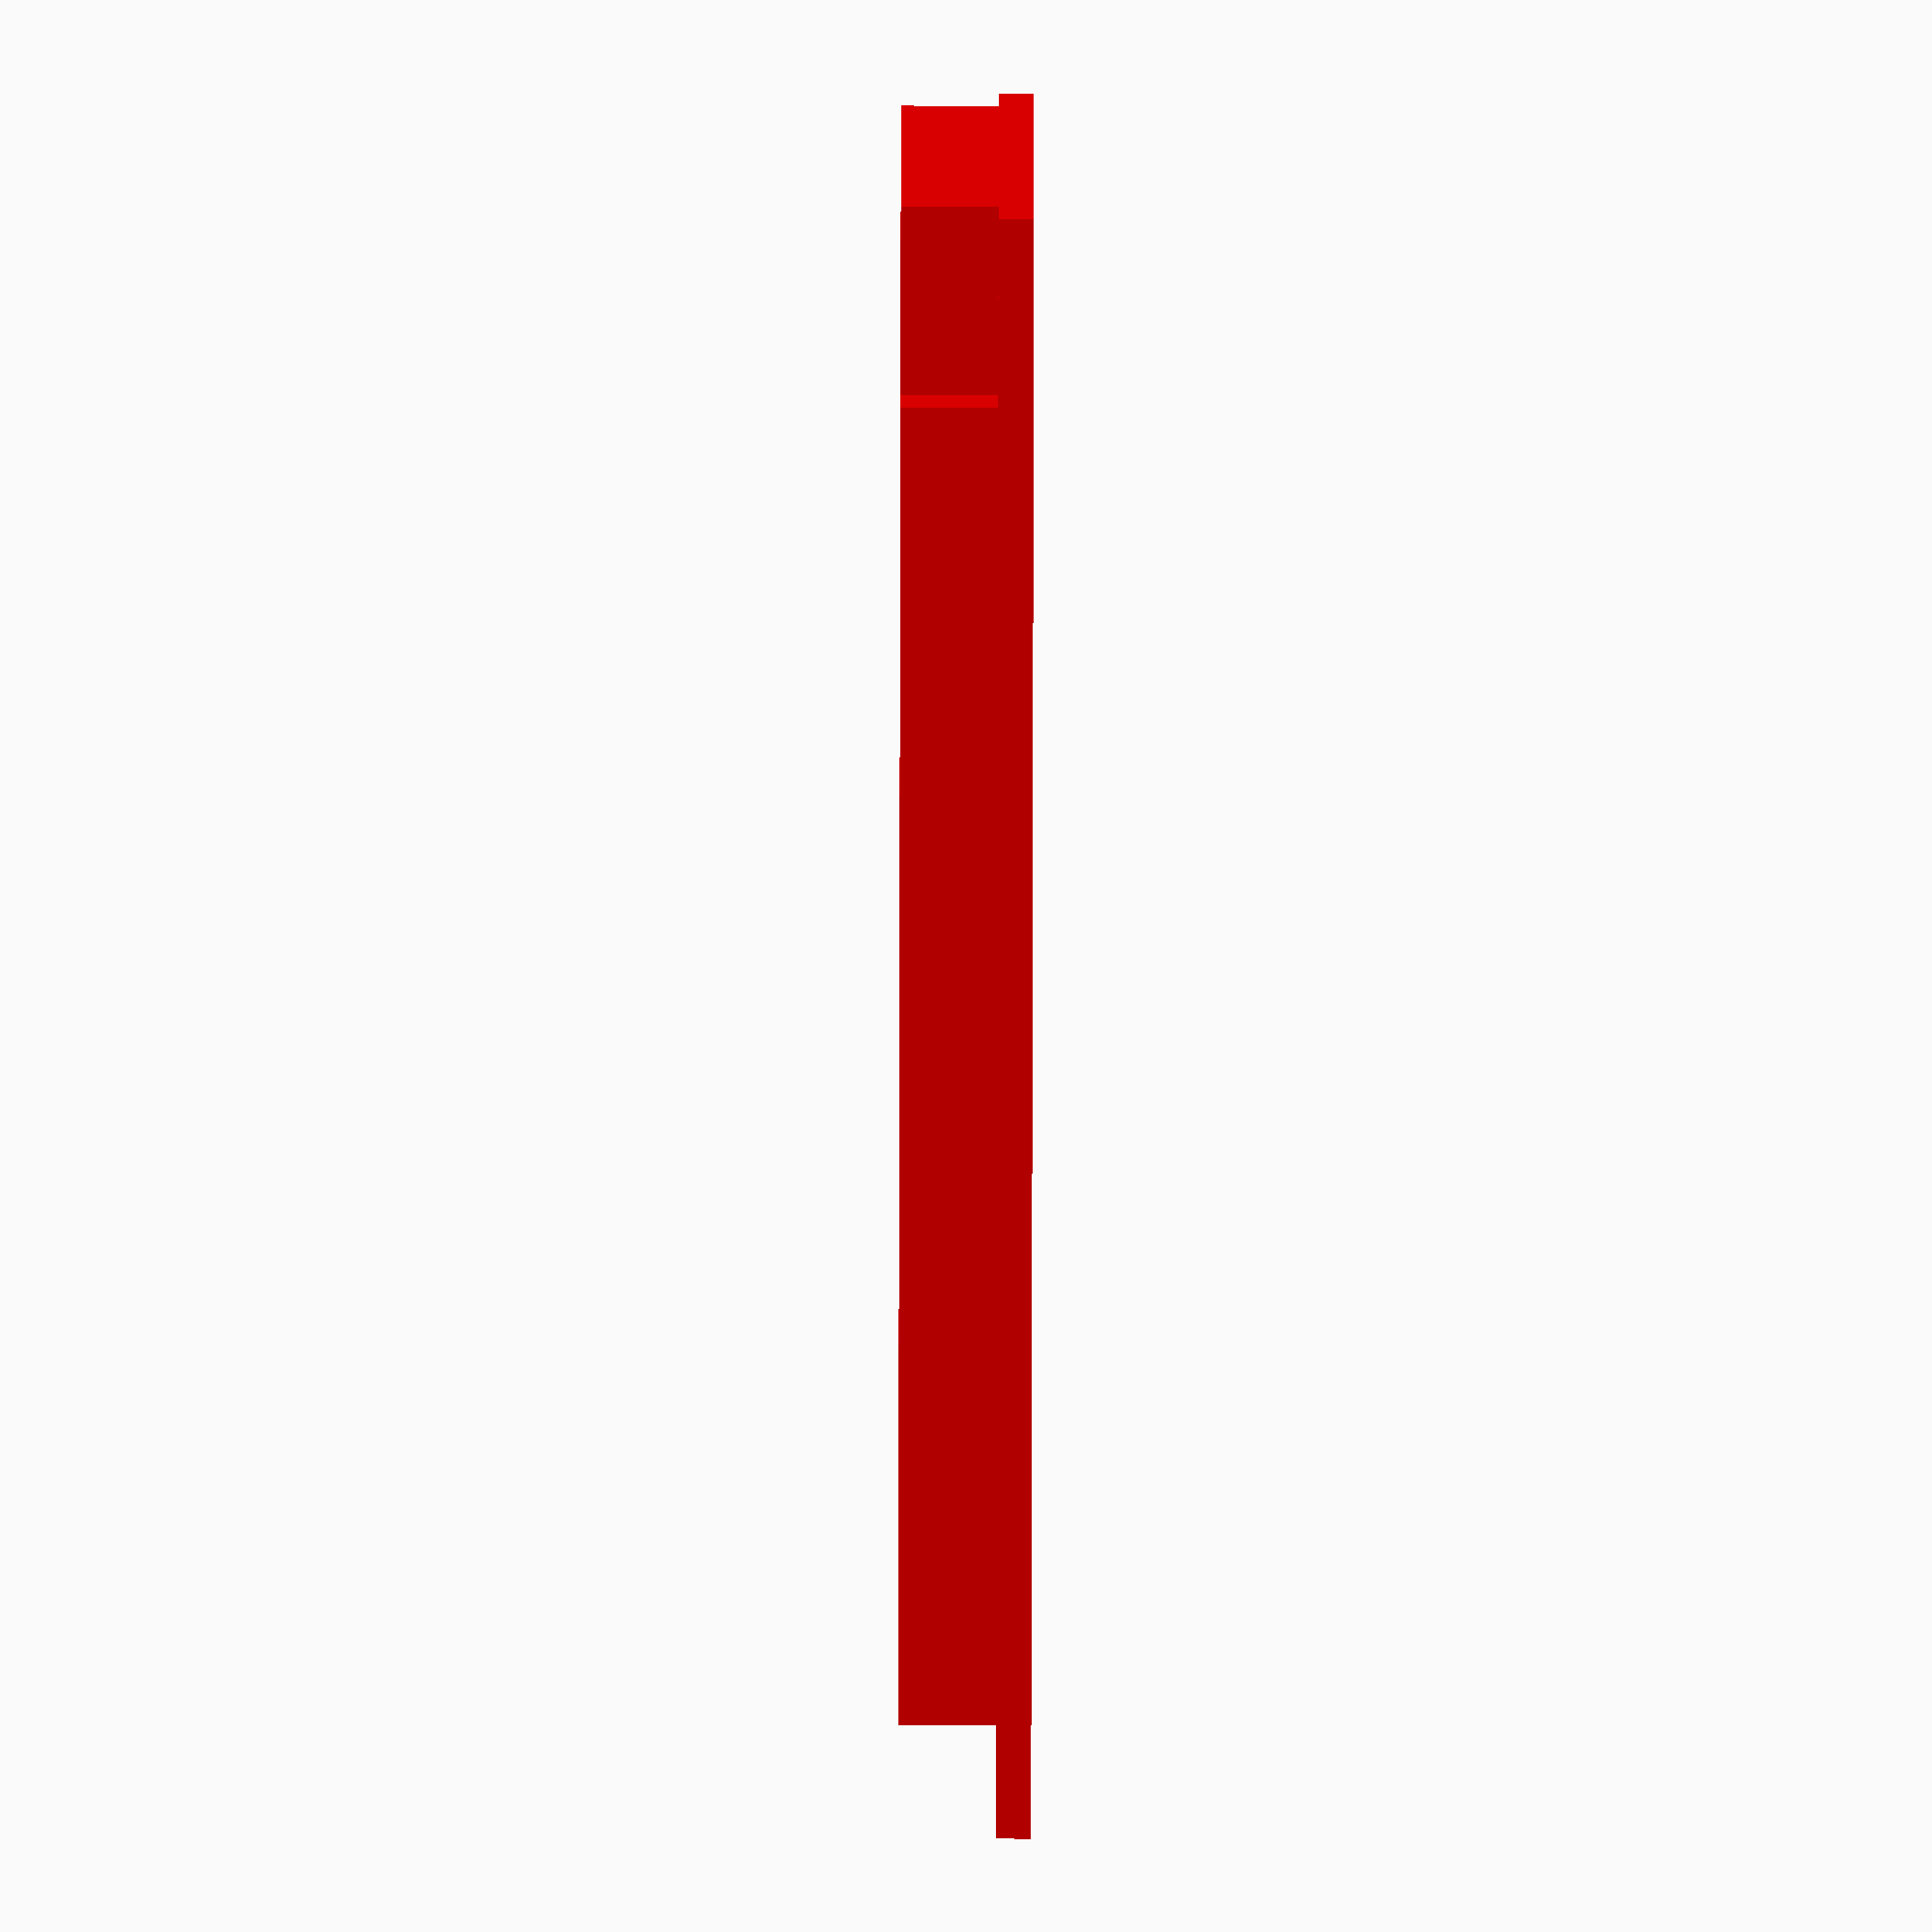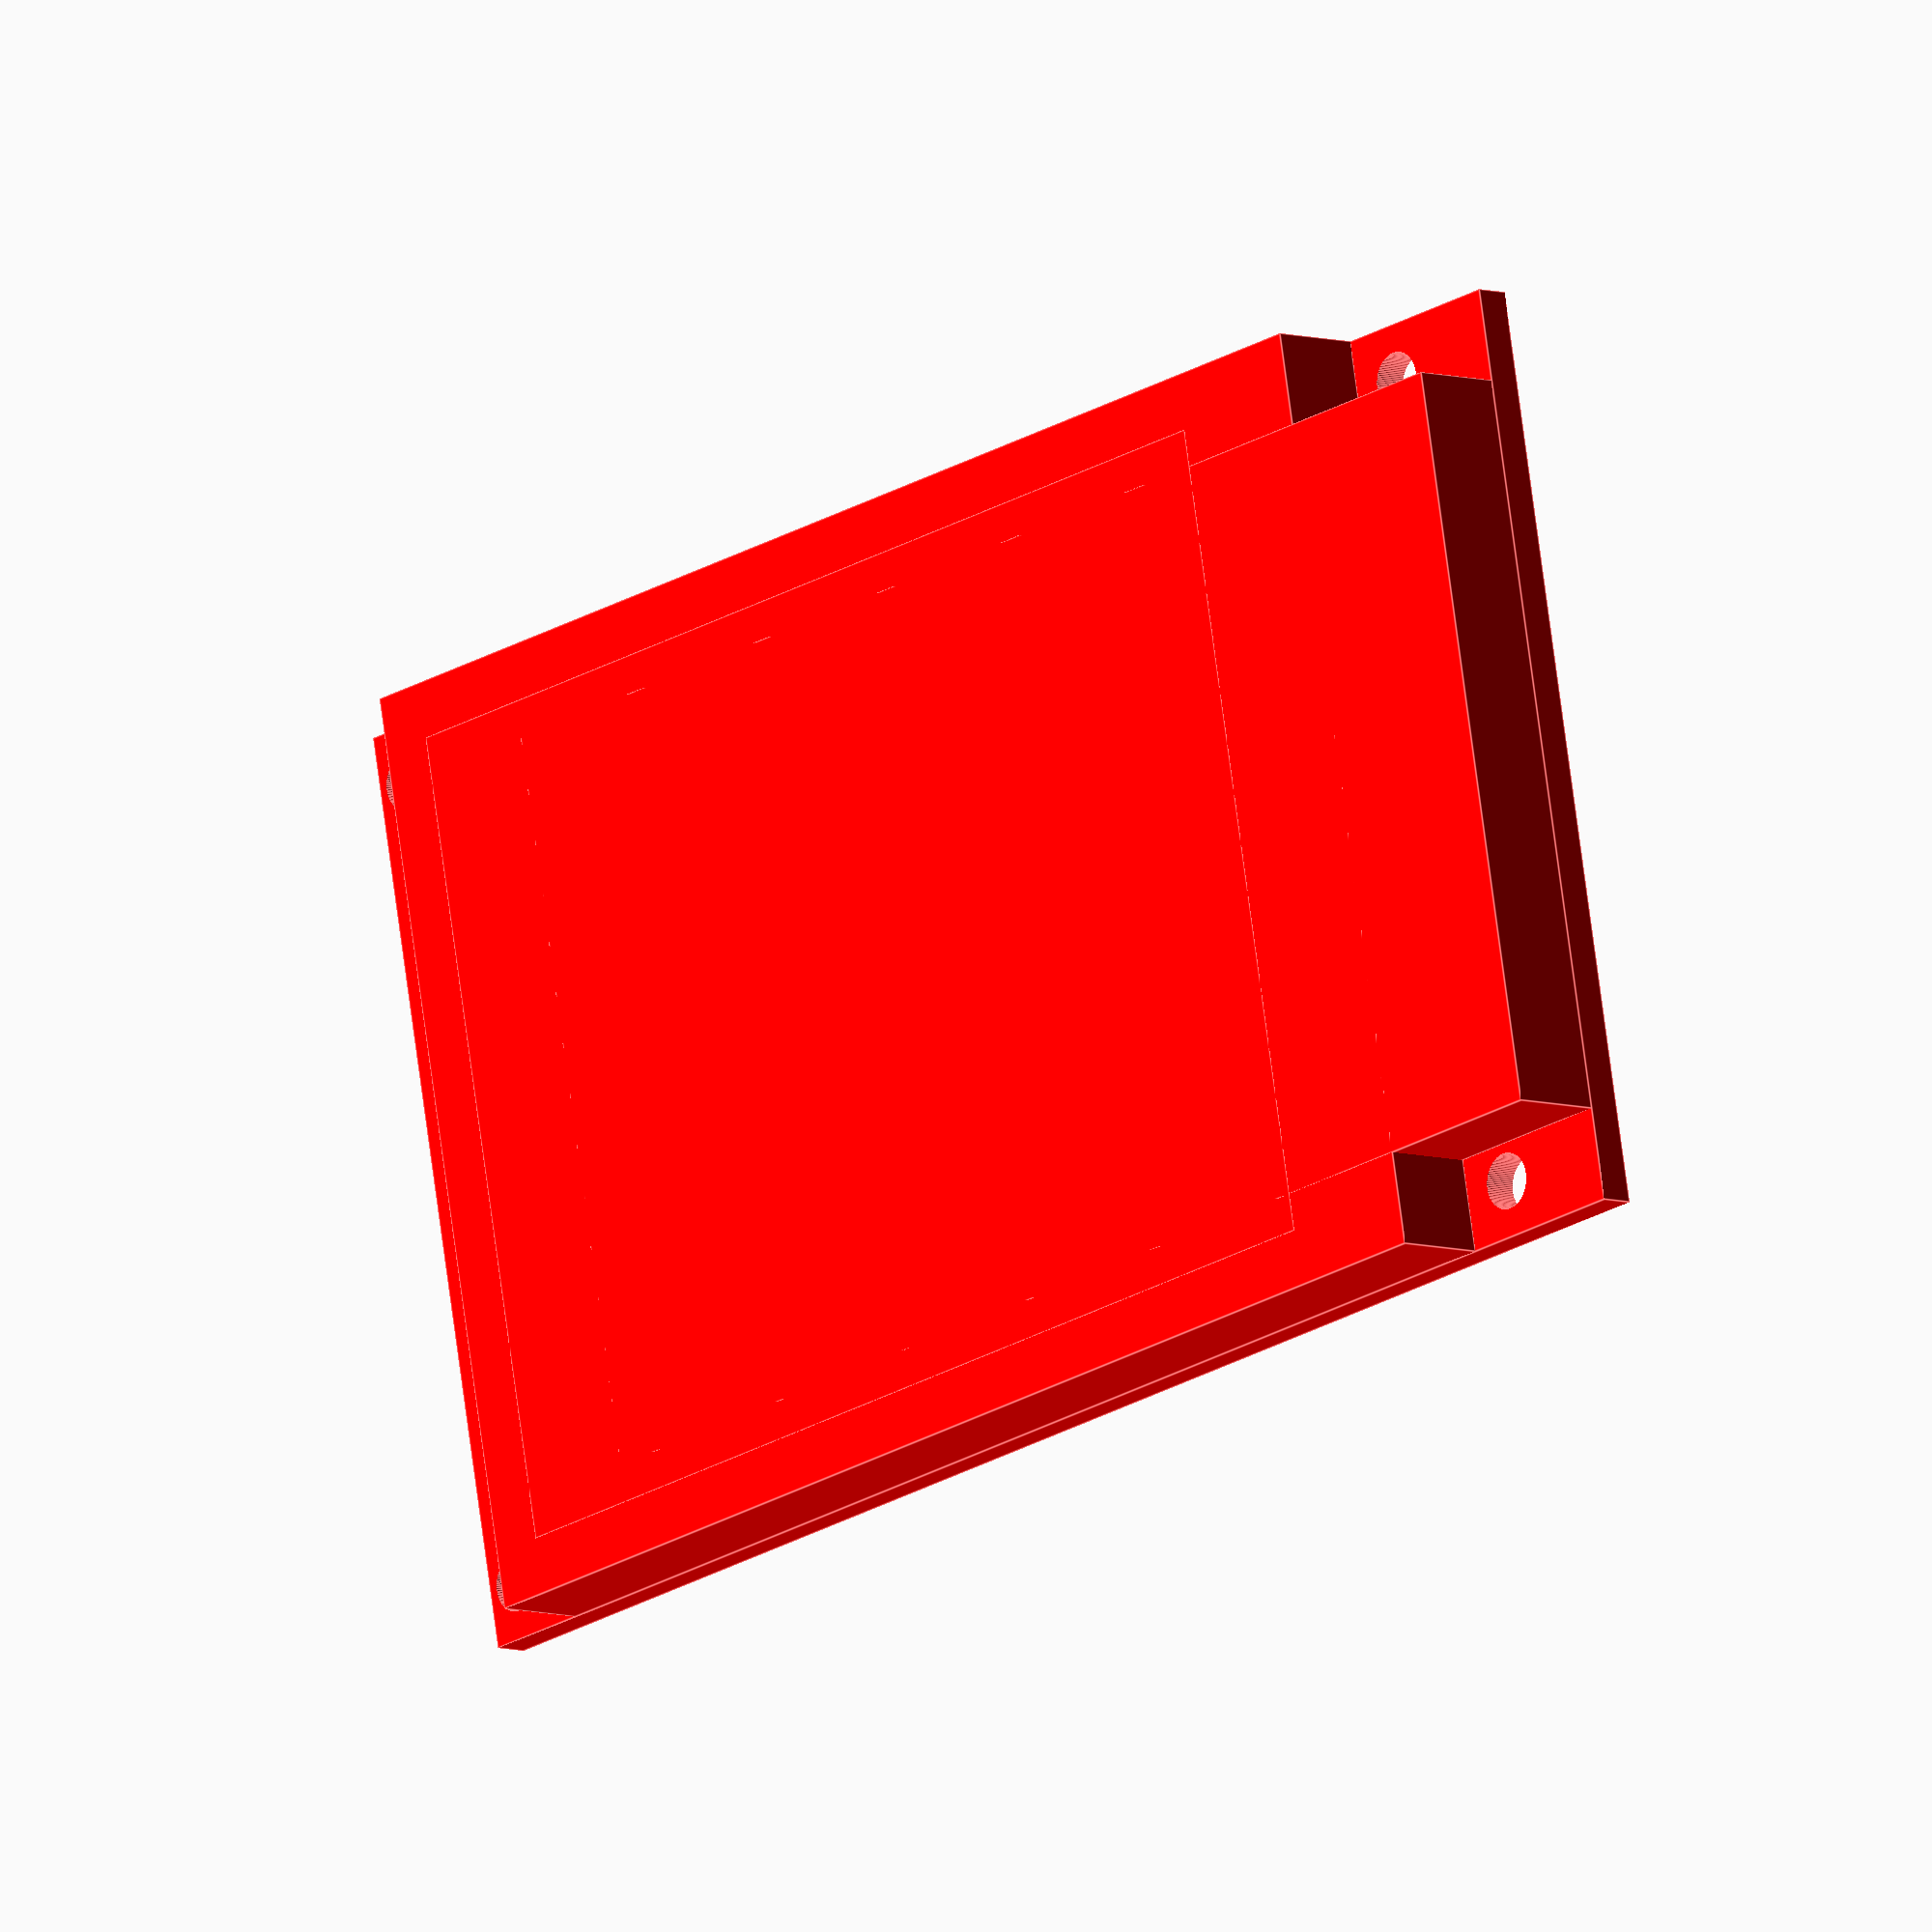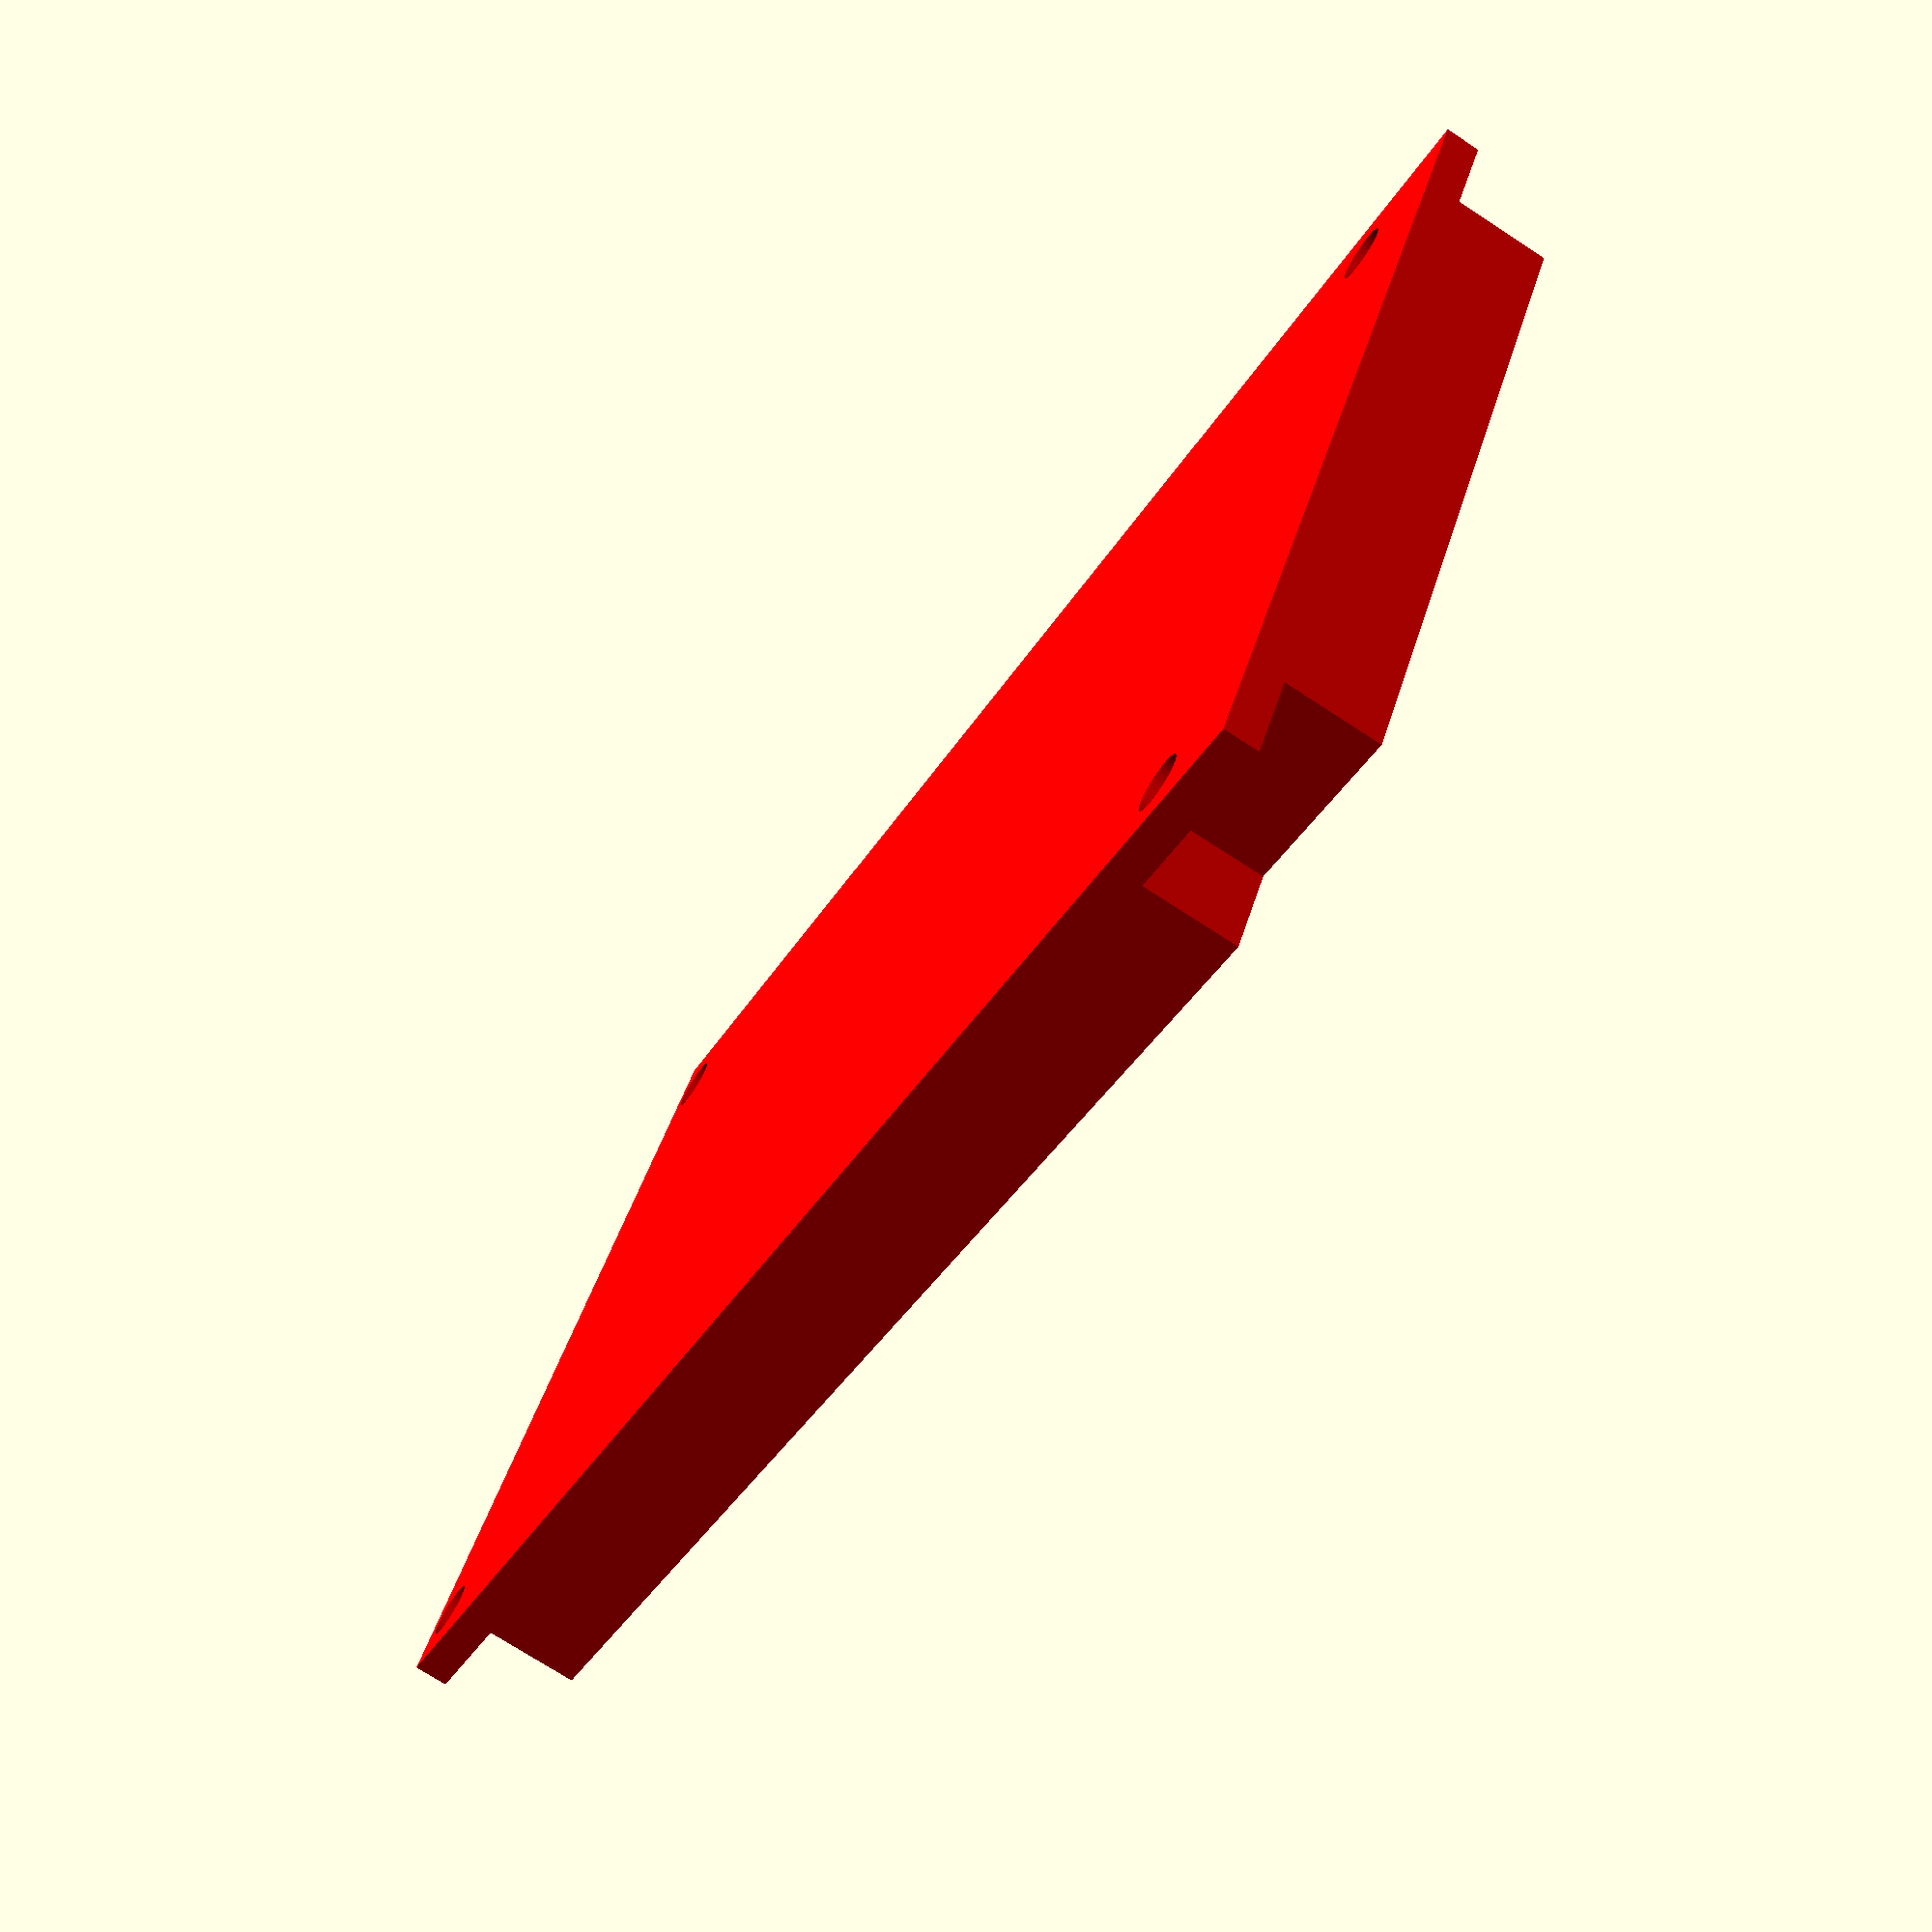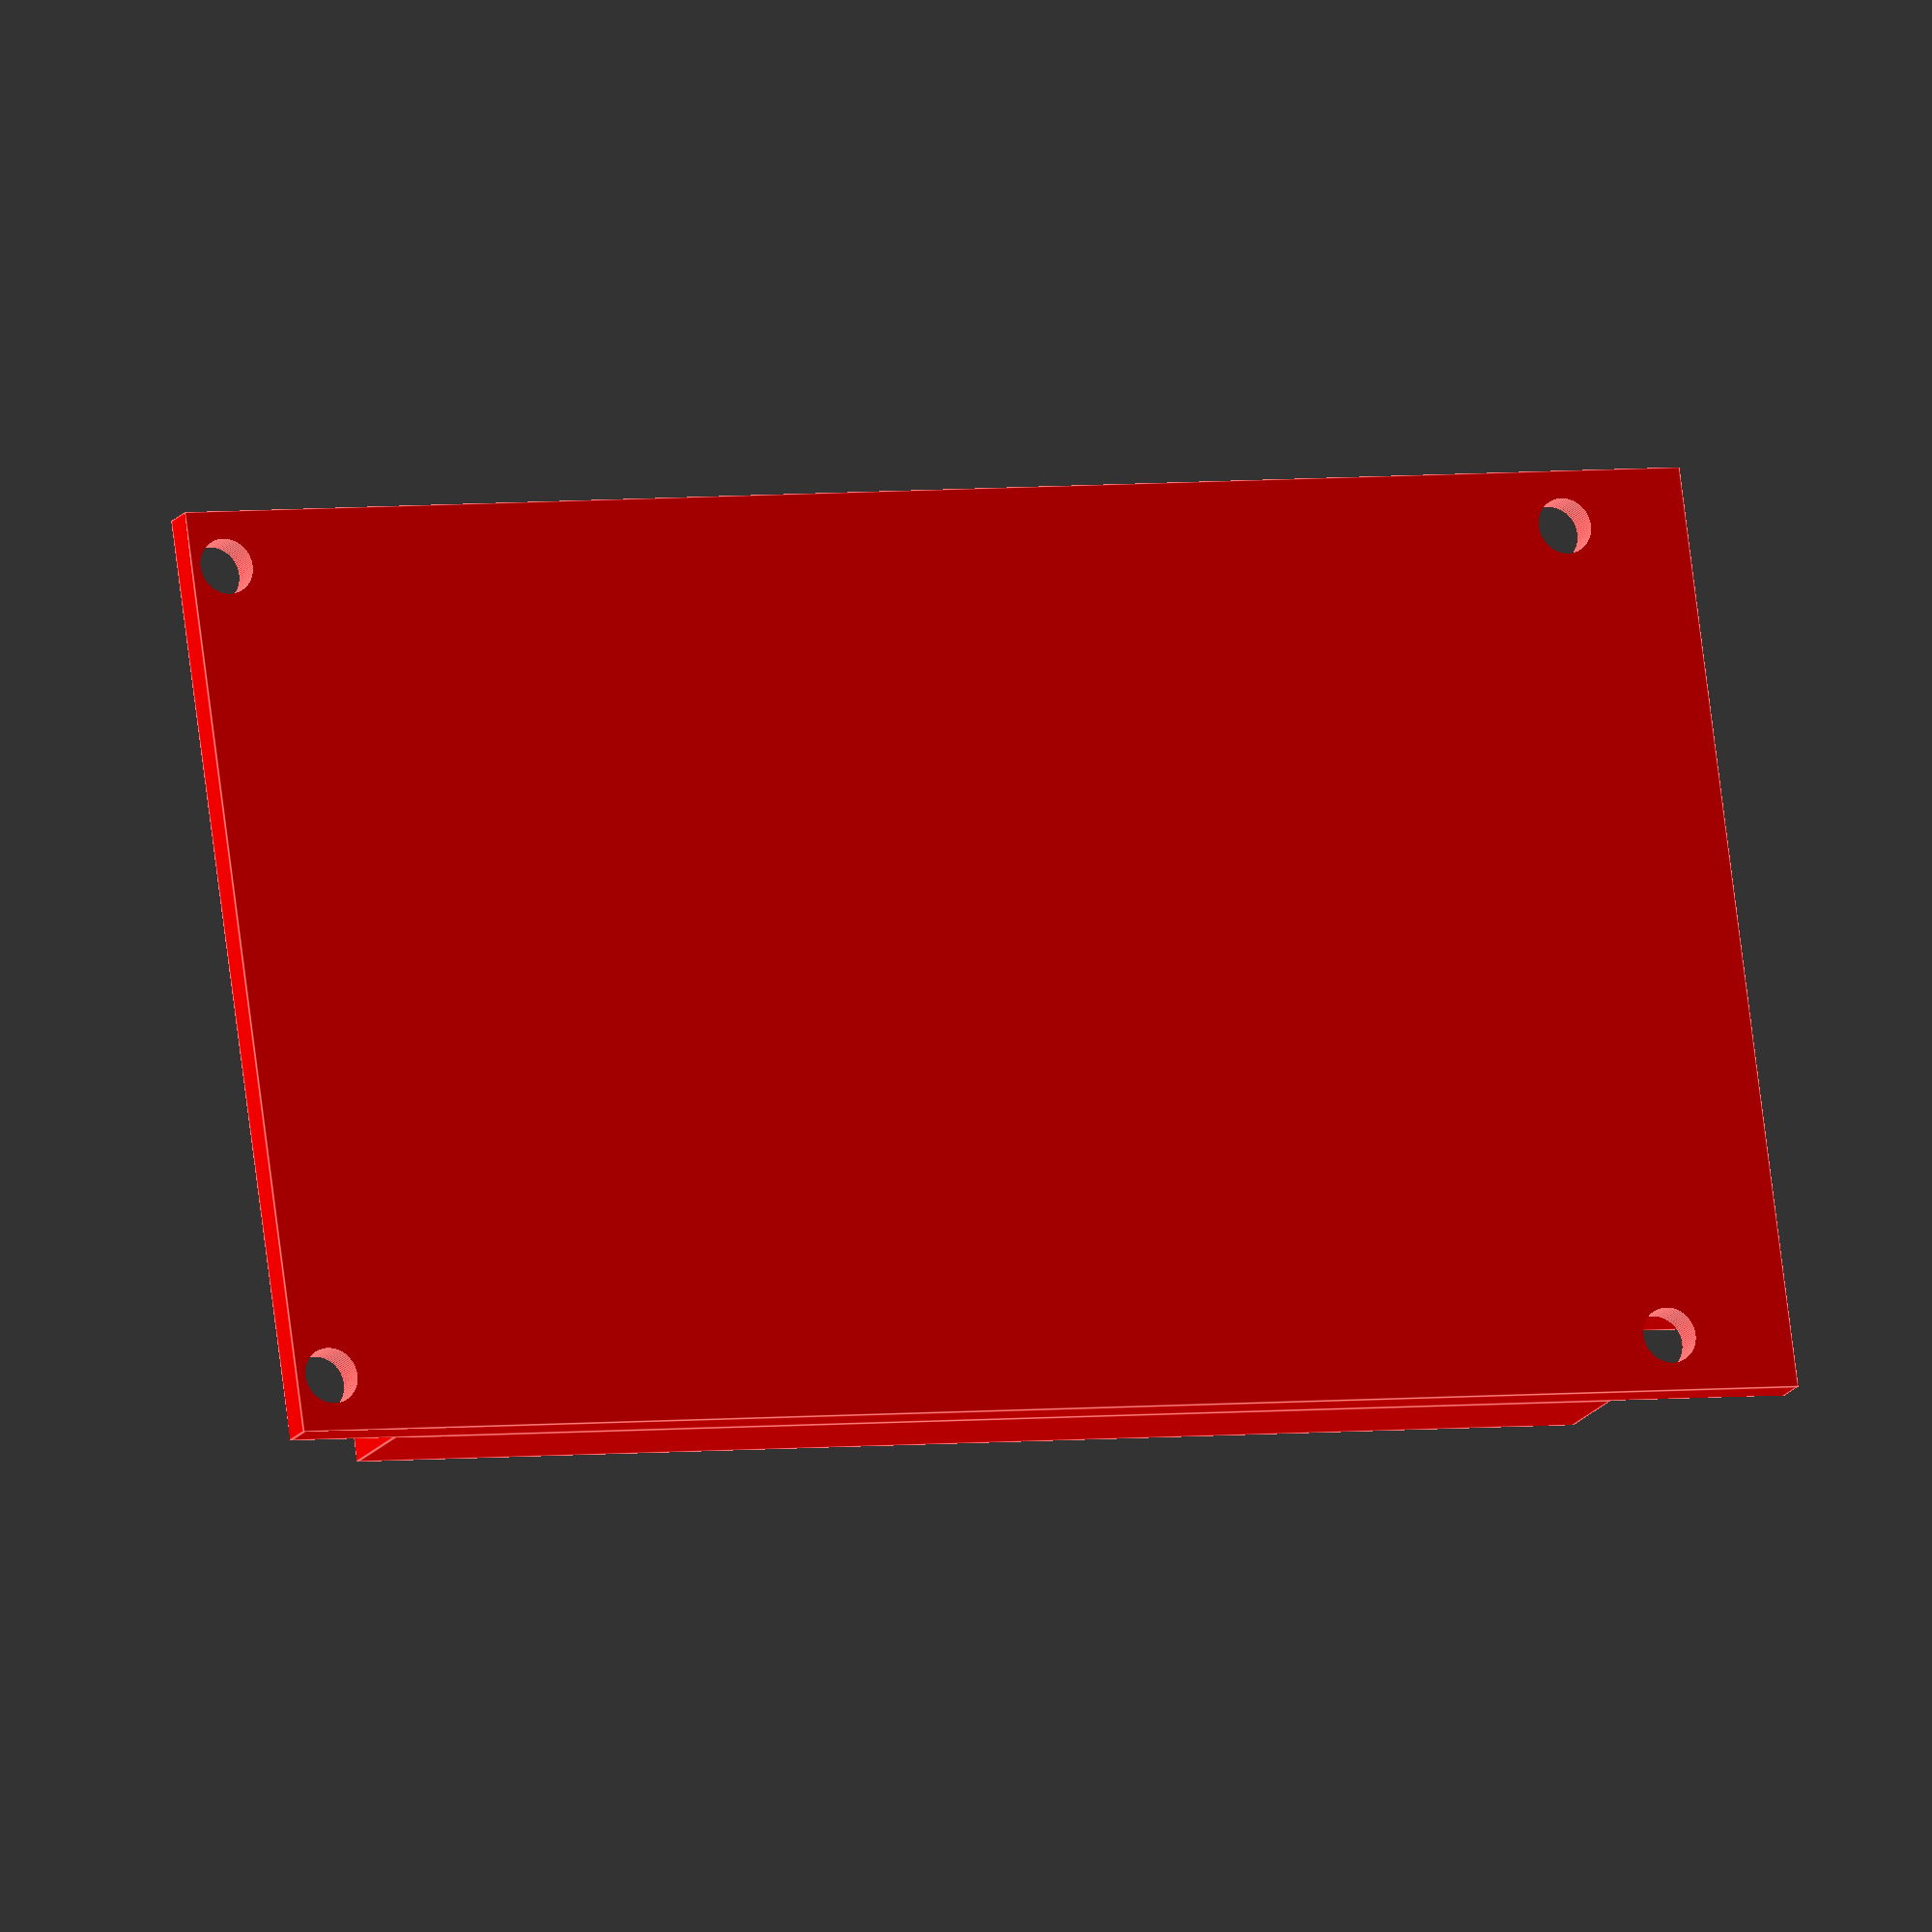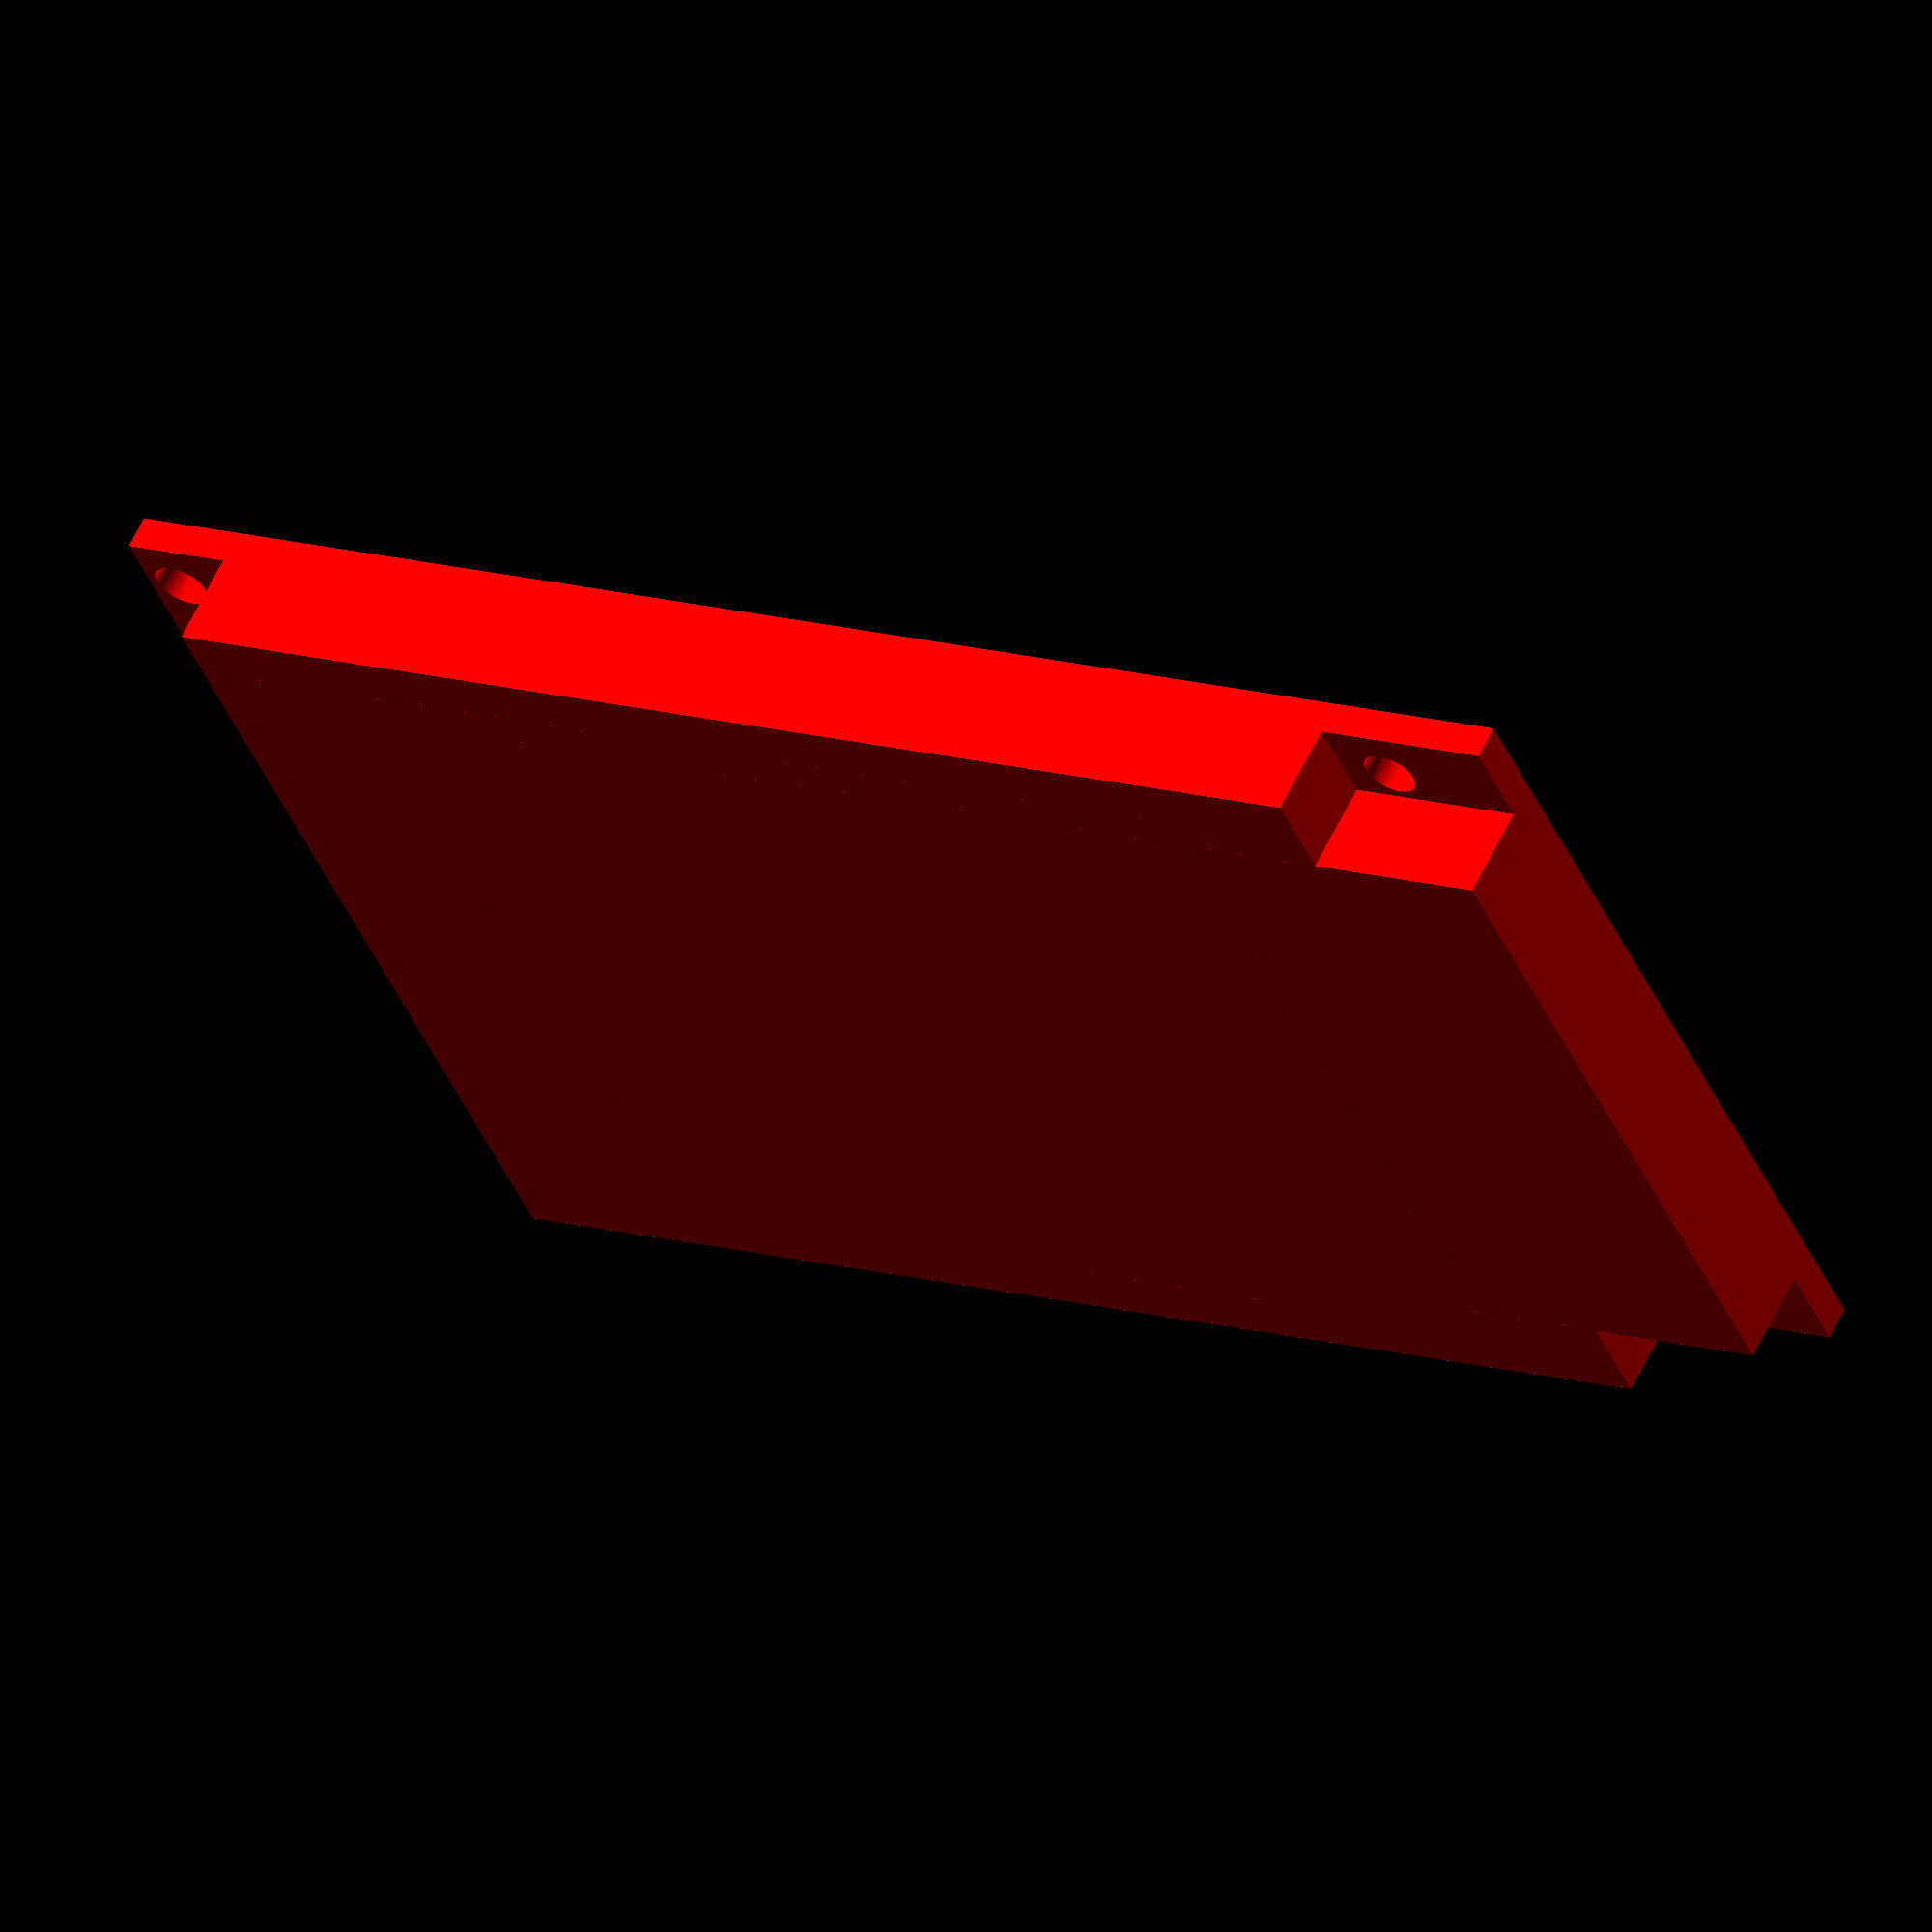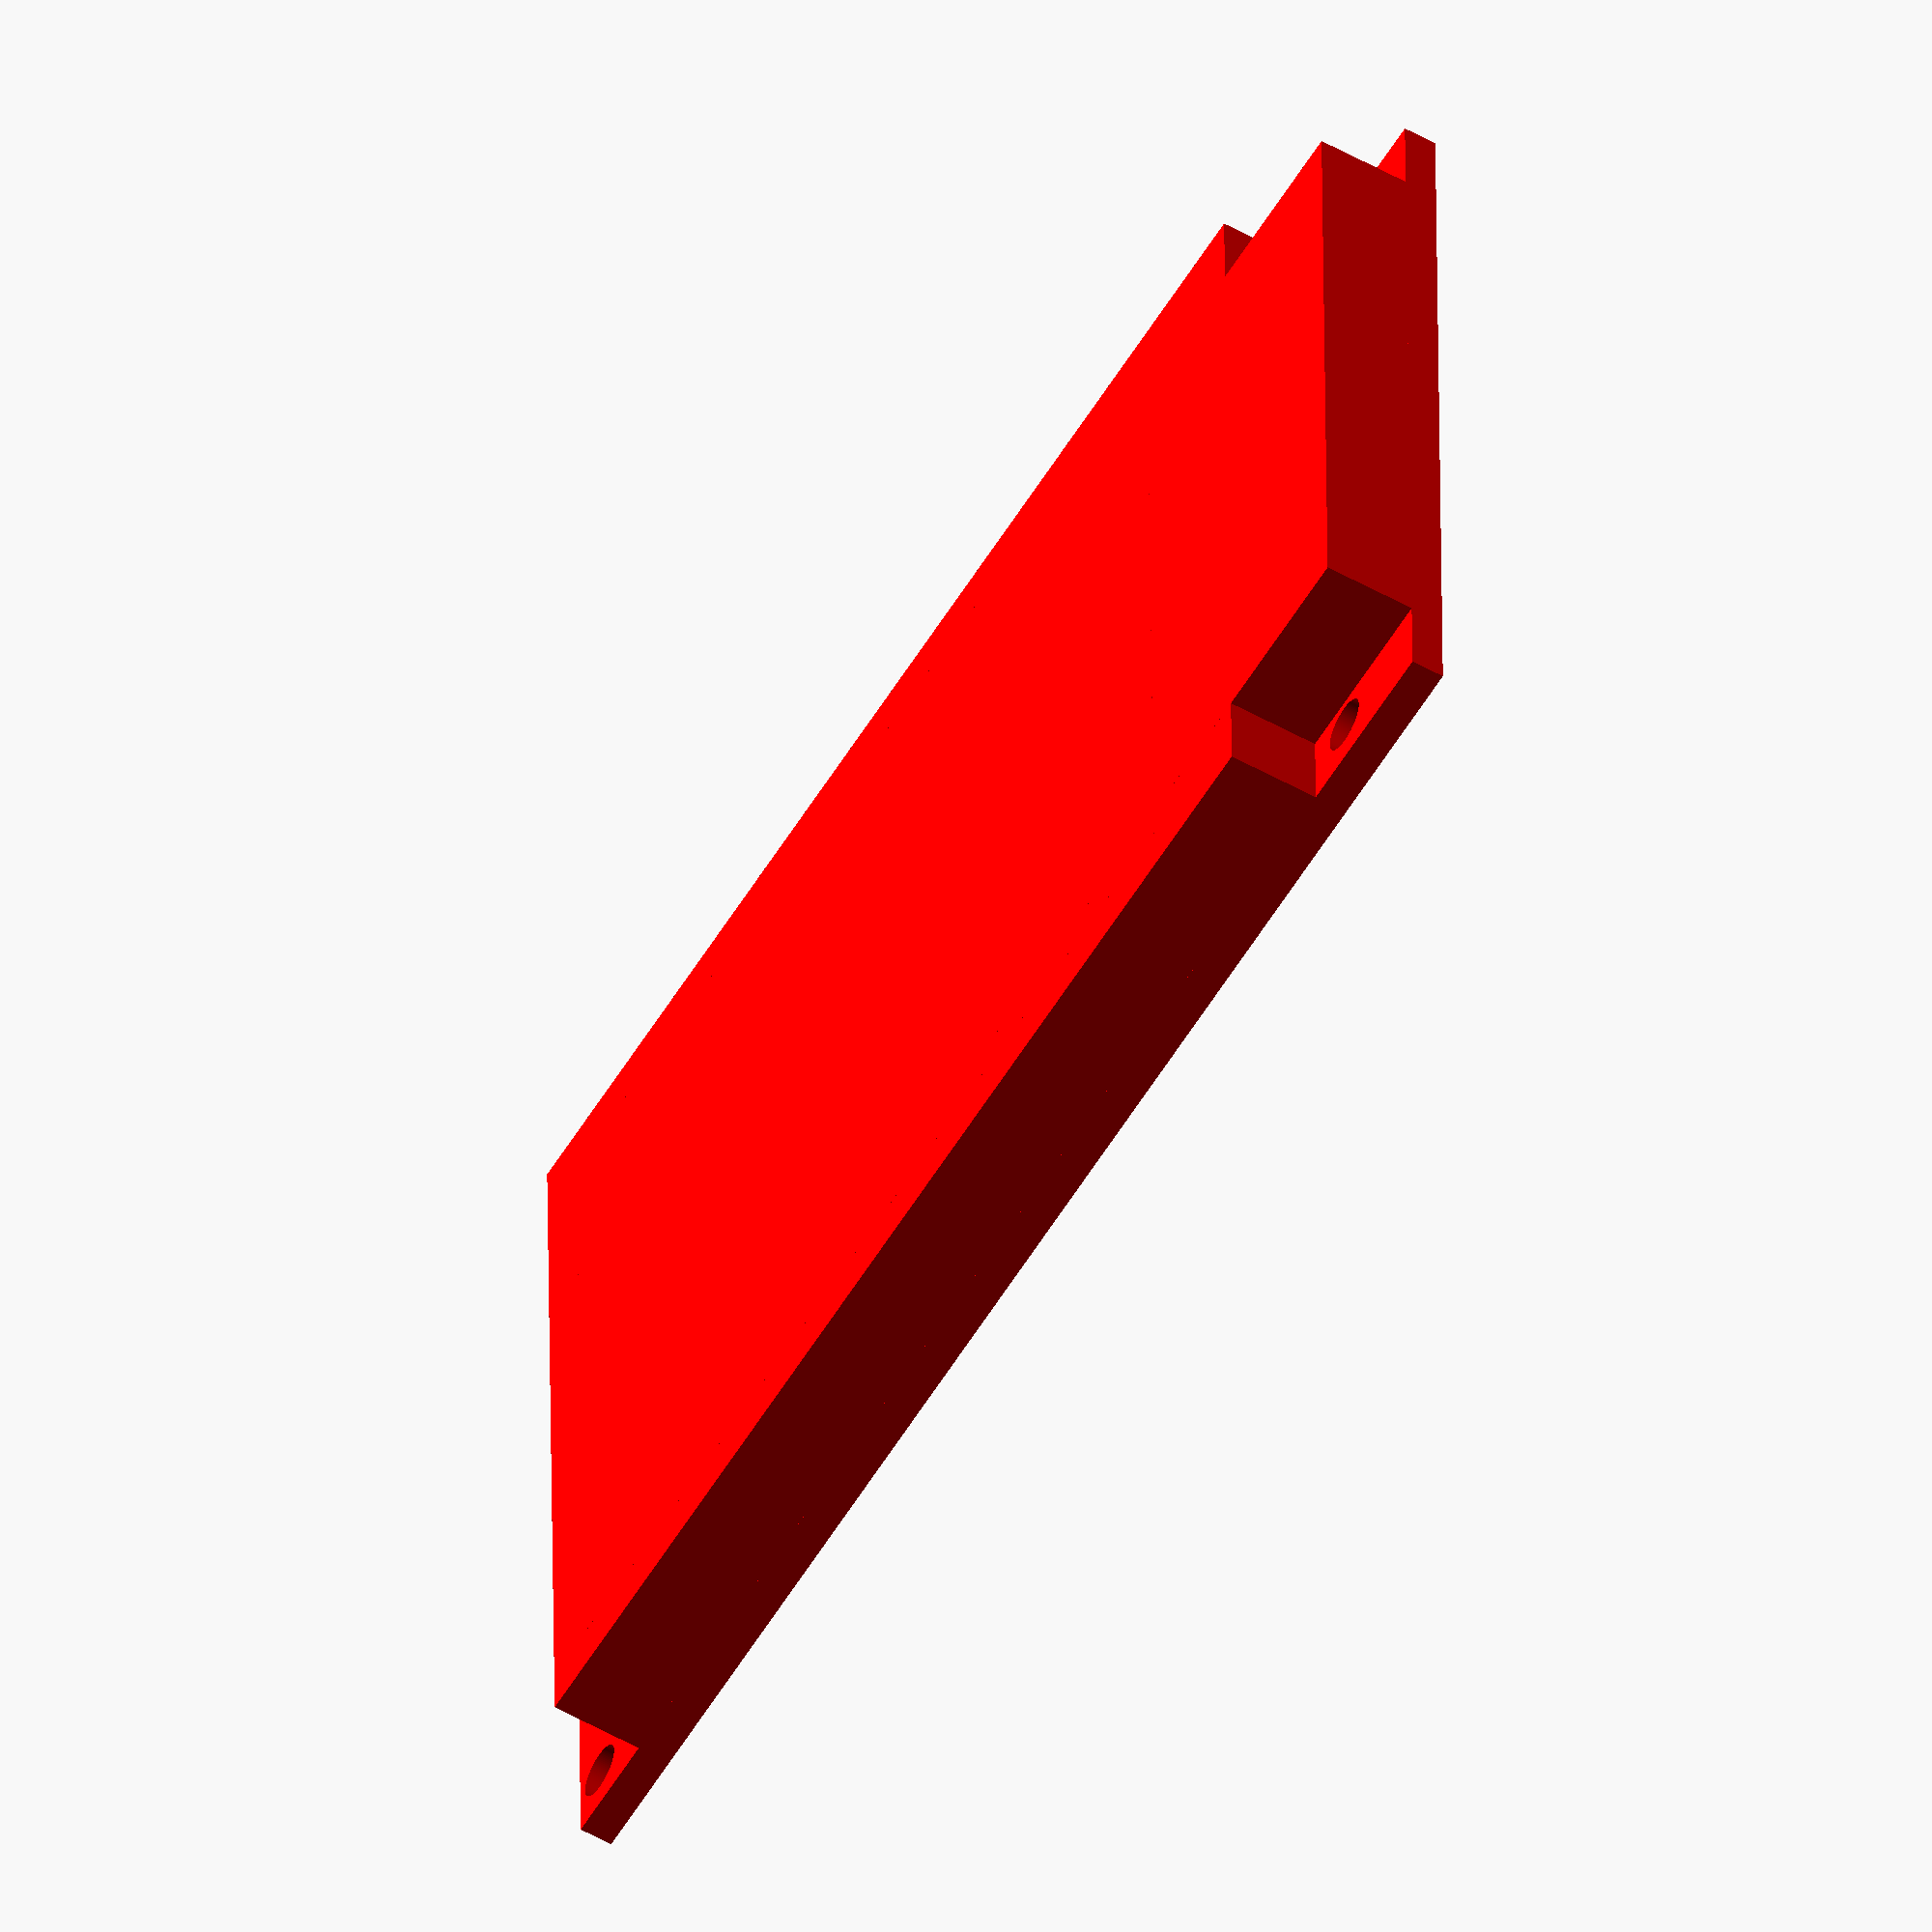
<openscad>
$fn=100;

tft_pcb_thickness = 1.86;
module tft_mounting_hole(nx,ny)
{
    x = nx == 0? 3: 47;
    y = ny == 0? 7: 84;
    translate([x,y,0])
        children(0);
}
module tftbore()
{
    cylinder(10,d=3,center=true);
}
module mountbore(l=40)
{
    translate([0,0,0])
    cylinder(l,d=2.7,center=true);
}
module tft(aperture_drill=0)
{
    pcb_y = 86;
    pcb_x = 50;
    difference()
    {
        translate([0,0,-aperture_drill])
        cube([pcb_x, pcb_y, tft_pcb_thickness+aperture_drill]);
        if (aperture_drill==0)
        {
            for(i=[[0,0],[0,1],[1,0],[1,1]])
            {
                tft_mounting_hole(i[0], i[1])
                    tftbore();
            }
        }
    }

    //tft
    tft_y=70;
    tft_z = 7;
    border = 3;
    translate([0,10, tft_pcb_thickness])
        cube([pcb_x,tft_y, tft_z-tft_pcb_thickness]);

    translate([5,0, tft_pcb_thickness])
        cube([pcb_x-10,tft_y, tft_z-tft_pcb_thickness]);

    translate([border, border+15, tft_pcb_thickness])
        cube([pcb_x-border*2,
            tft_y-border*2-5, 
            tft_z-tft_pcb_thickness+aperture_drill
        ]);
}

module tft_location()
{
    translate([1,1,-tft_pcb_thickness])
        children(0);

}
if(0)
difference()
{
    cube([55,90,6]);
    tft_location()
    union()
    {
        tft(100);

            for(i=[[0,0],[0,1],[1,0],[1,1]])
            {
                tft_mounting_hole(i[0], i[1])
                    mountbore(10);
            }
    }
}

if(1)
    tft_location()
    color("red")
    tft();



</openscad>
<views>
elev=87.8 azim=275.4 roll=89.9 proj=o view=wireframe
elev=6.9 azim=259.0 roll=46.4 proj=o view=edges
elev=73.4 azim=61.1 roll=236.9 proj=p view=wireframe
elev=15.7 azim=97.8 roll=157.4 proj=o view=edges
elev=300.4 azim=245.9 roll=25.2 proj=o view=solid
elev=235.1 azim=89.1 roll=120.6 proj=o view=solid
</views>
